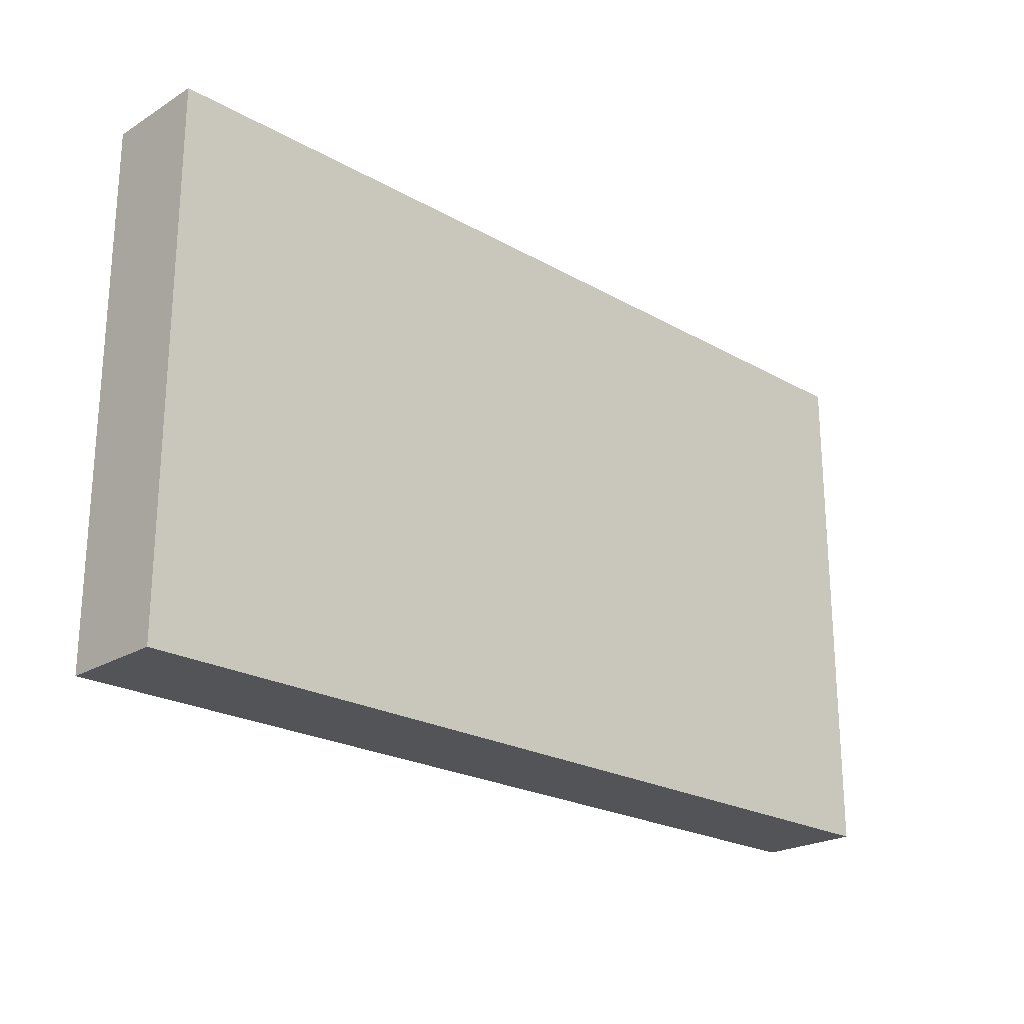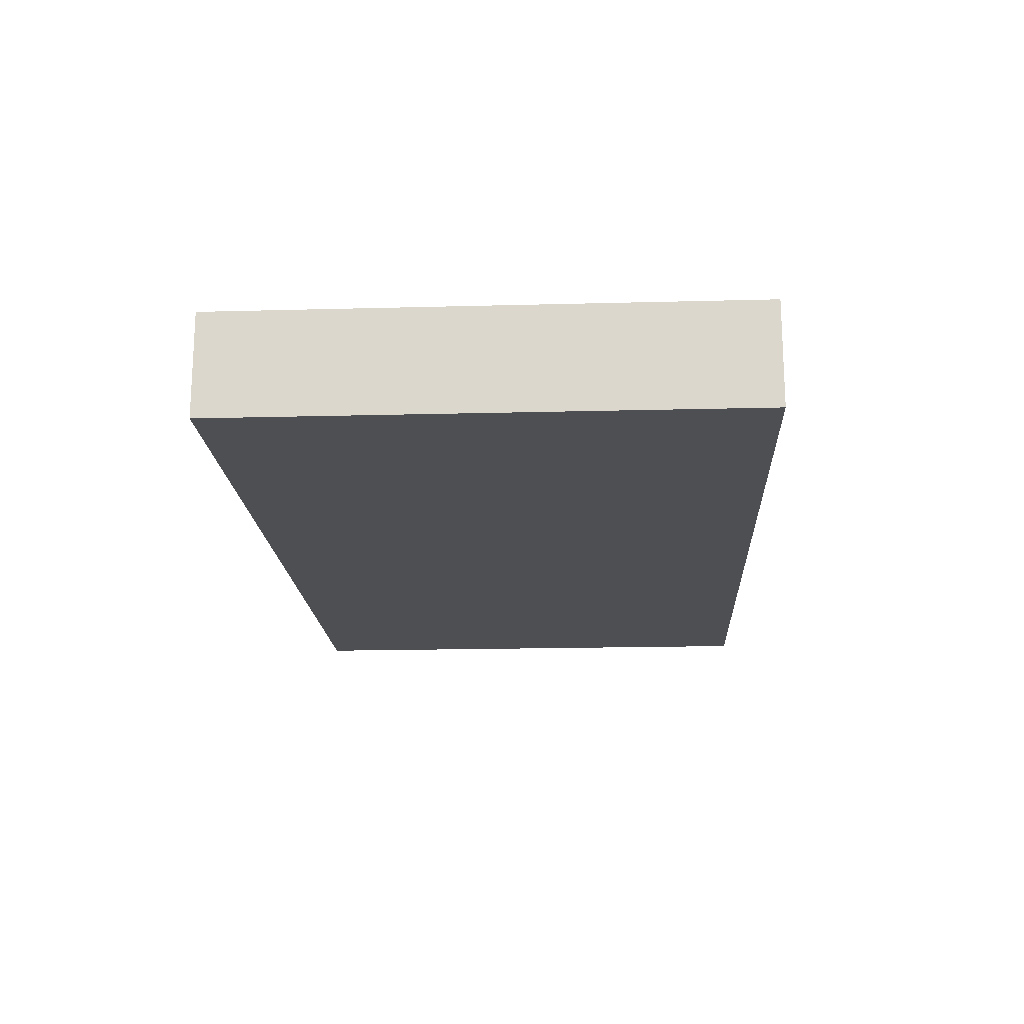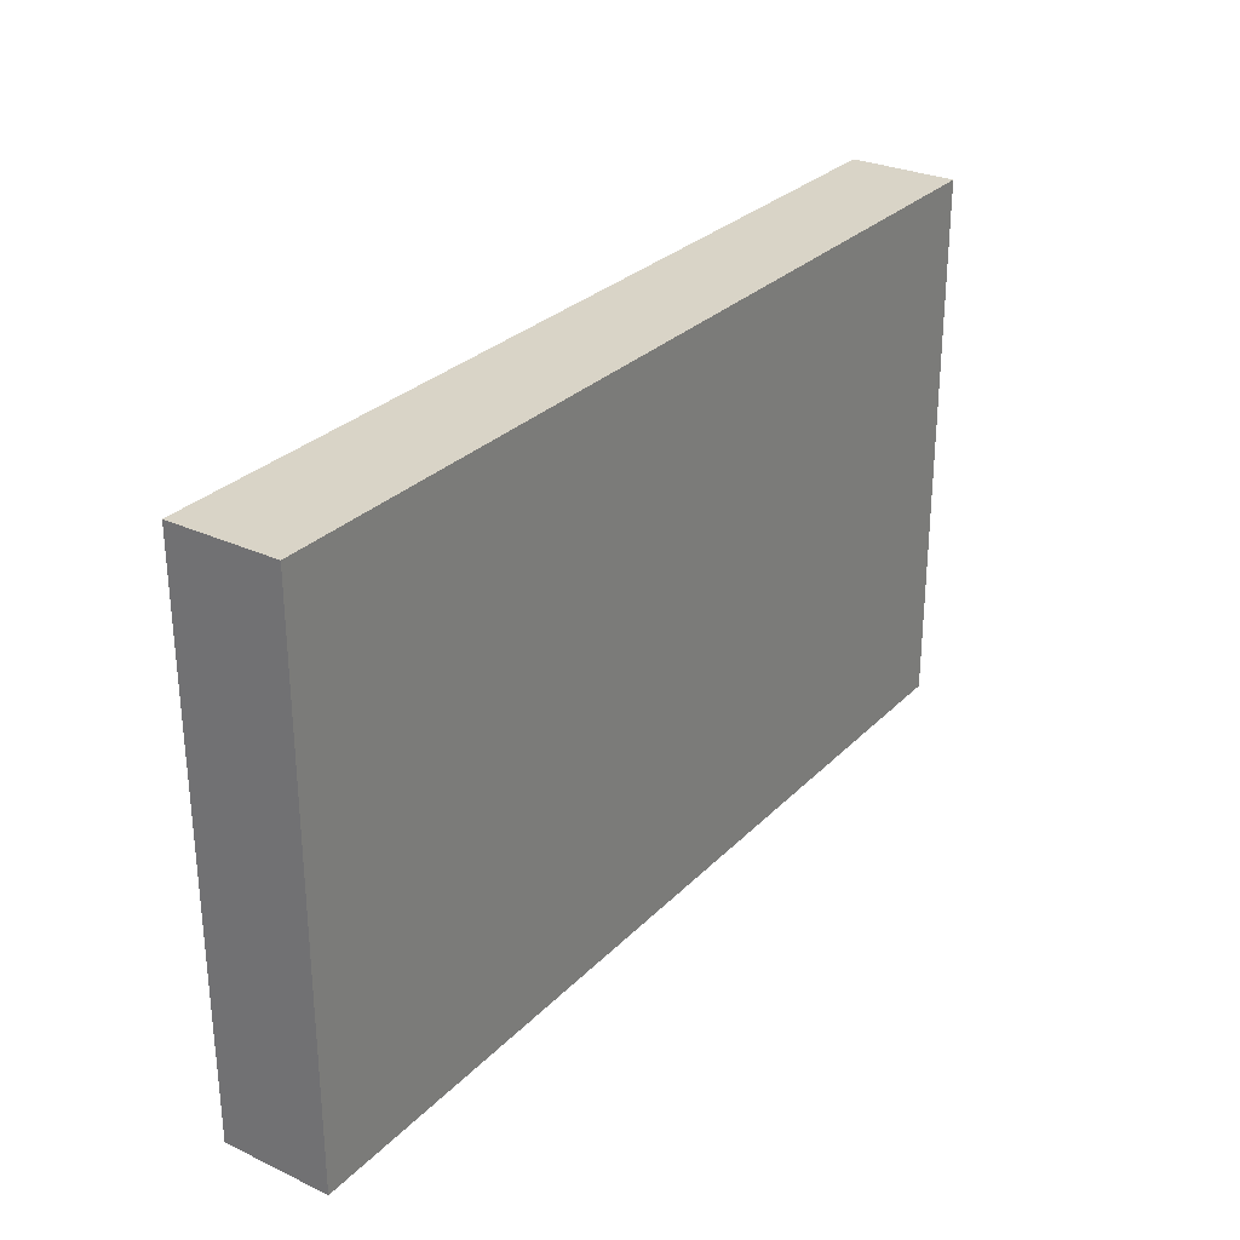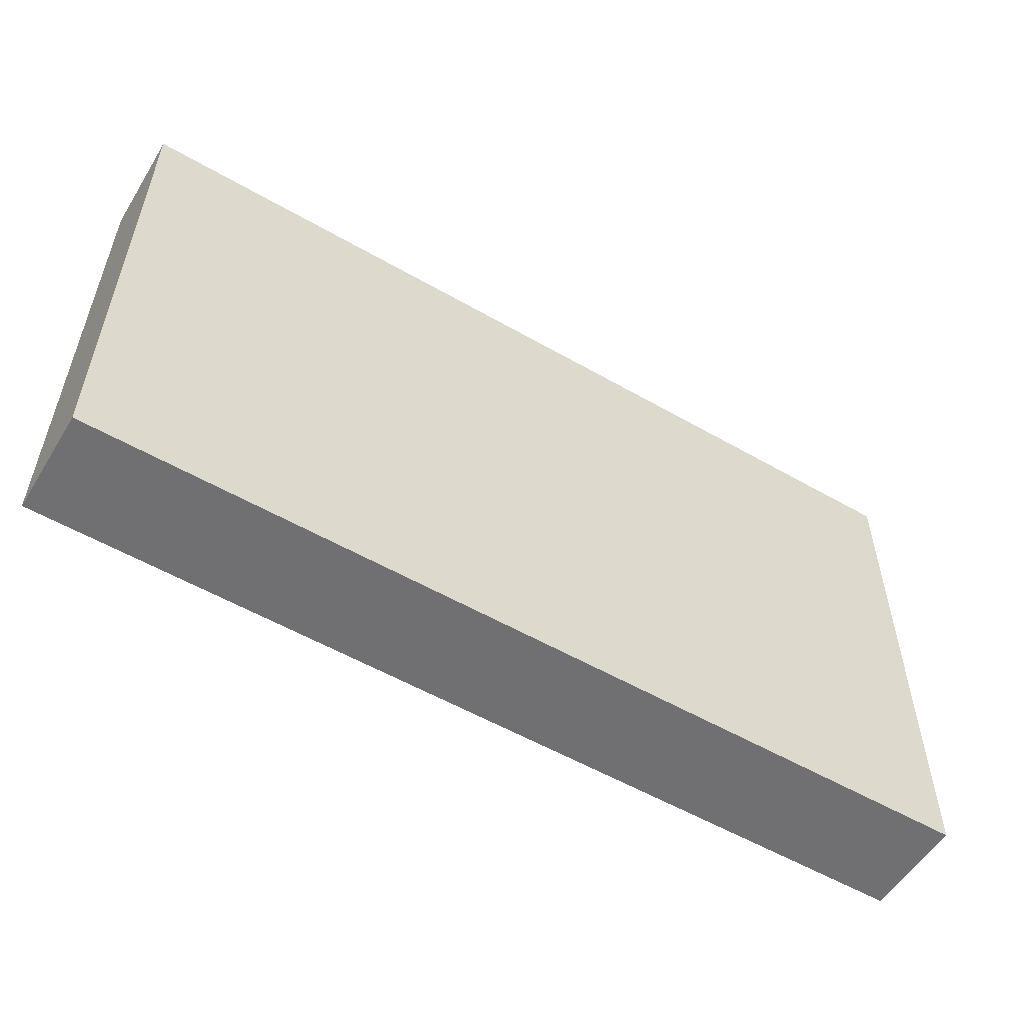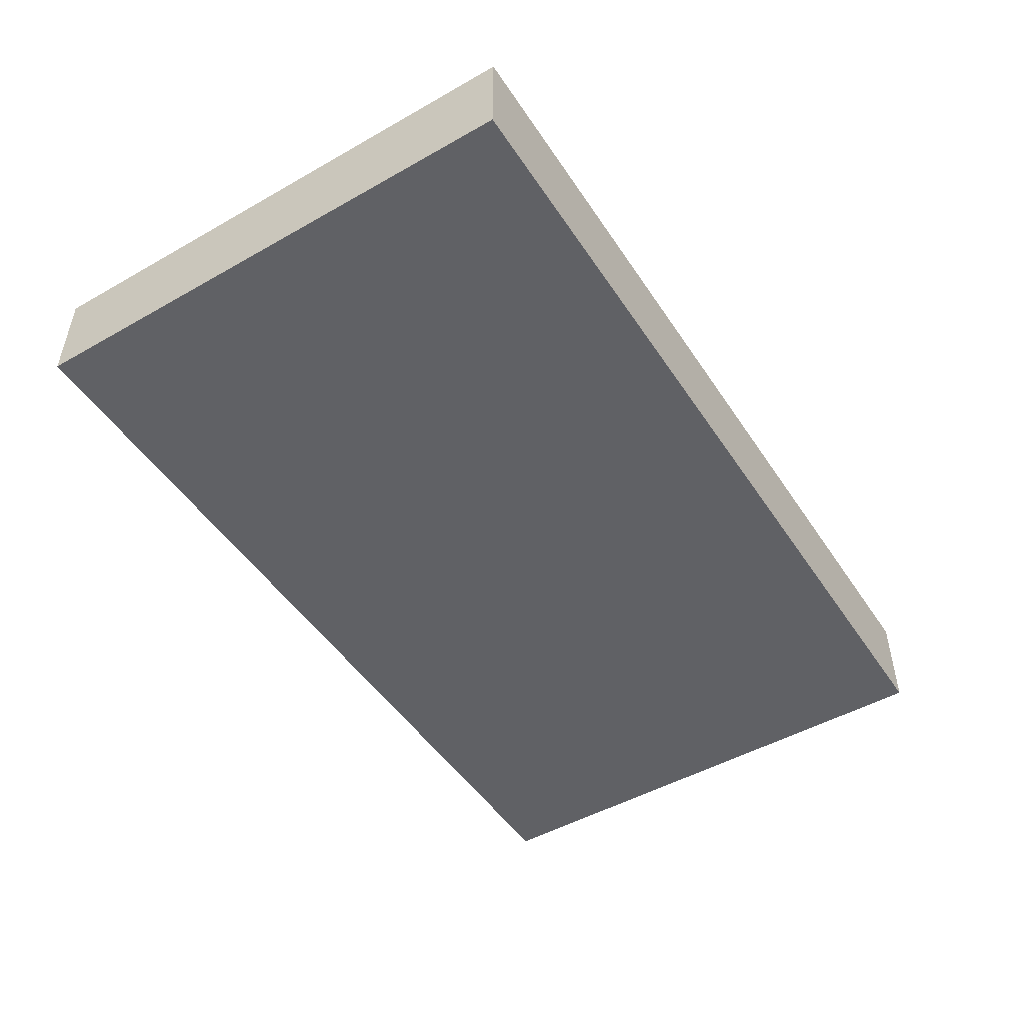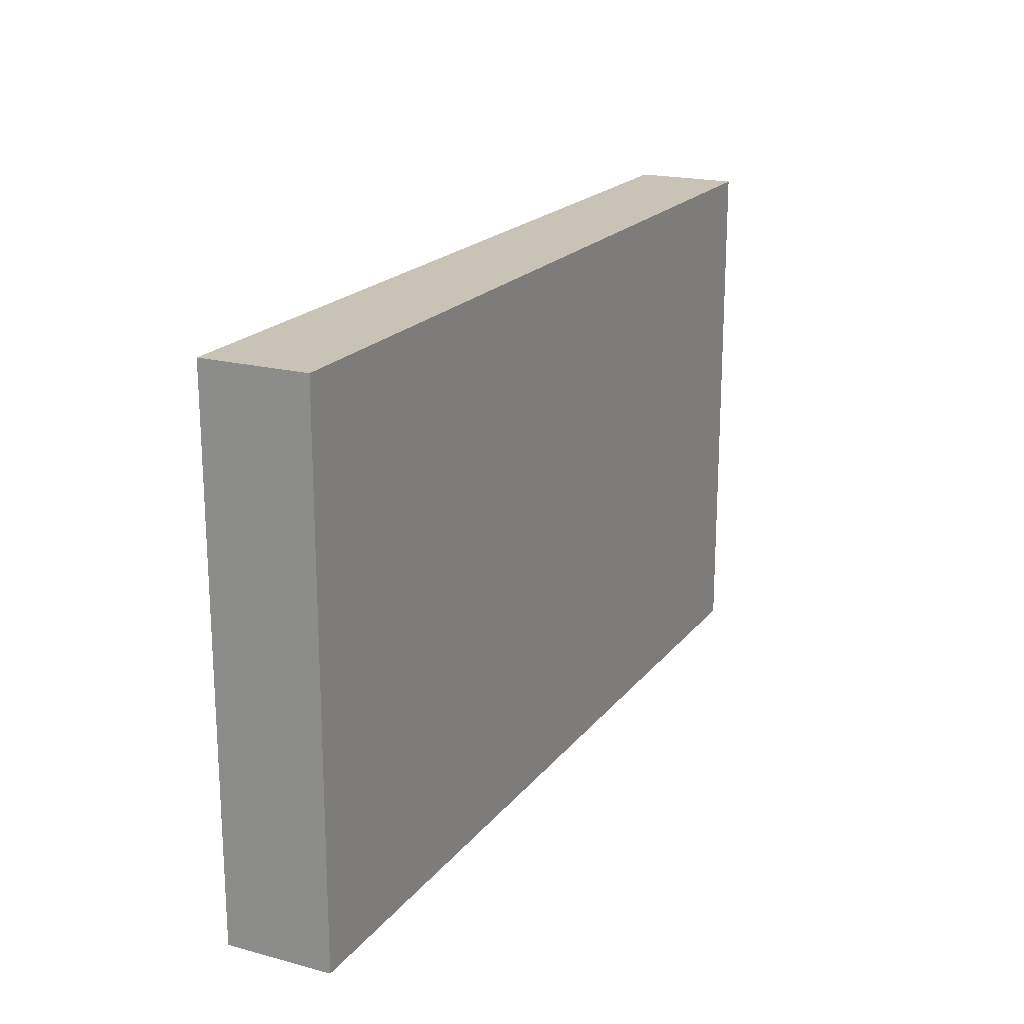
<metadata>
{"format":"obj","ext":"obj","renderer":"f3d","projection":"perspective","resolution":1024,"background":"white","views":[{"elev":-22.8,"azim":-44.0,"up":"+Z"},{"elev":-17.6,"azim":93.0,"up":"+Y"},{"elev":28.8,"azim":124.7,"up":"+Z"},{"elev":-55.0,"azim":148.7,"up":"+Z"},{"elev":-48.9,"azim":122.2,"up":"+Y"},{"elev":19.5,"azim":-63.7,"up":"+Z"}]}
</metadata>
<code>
g default
v -6.926 0 4.068
v 6.882 0 4.068
v -6.926 1.575 4.068
v 6.882 1.575 4.068
v -6.926 1.575 -3.982
v 6.882 1.575 -3.982
v -6.926 0 -3.982
v 6.882 0 -3.982
g pCube1
f 1 2 3
f 3 2 4
f 3 4 5
f 5 4 6
f 5 6 7
f 7 6 8
f 7 8 1
f 1 8 2
f 2 8 4
f 4 8 6
f 7 1 5
f 5 1 3

</code>
